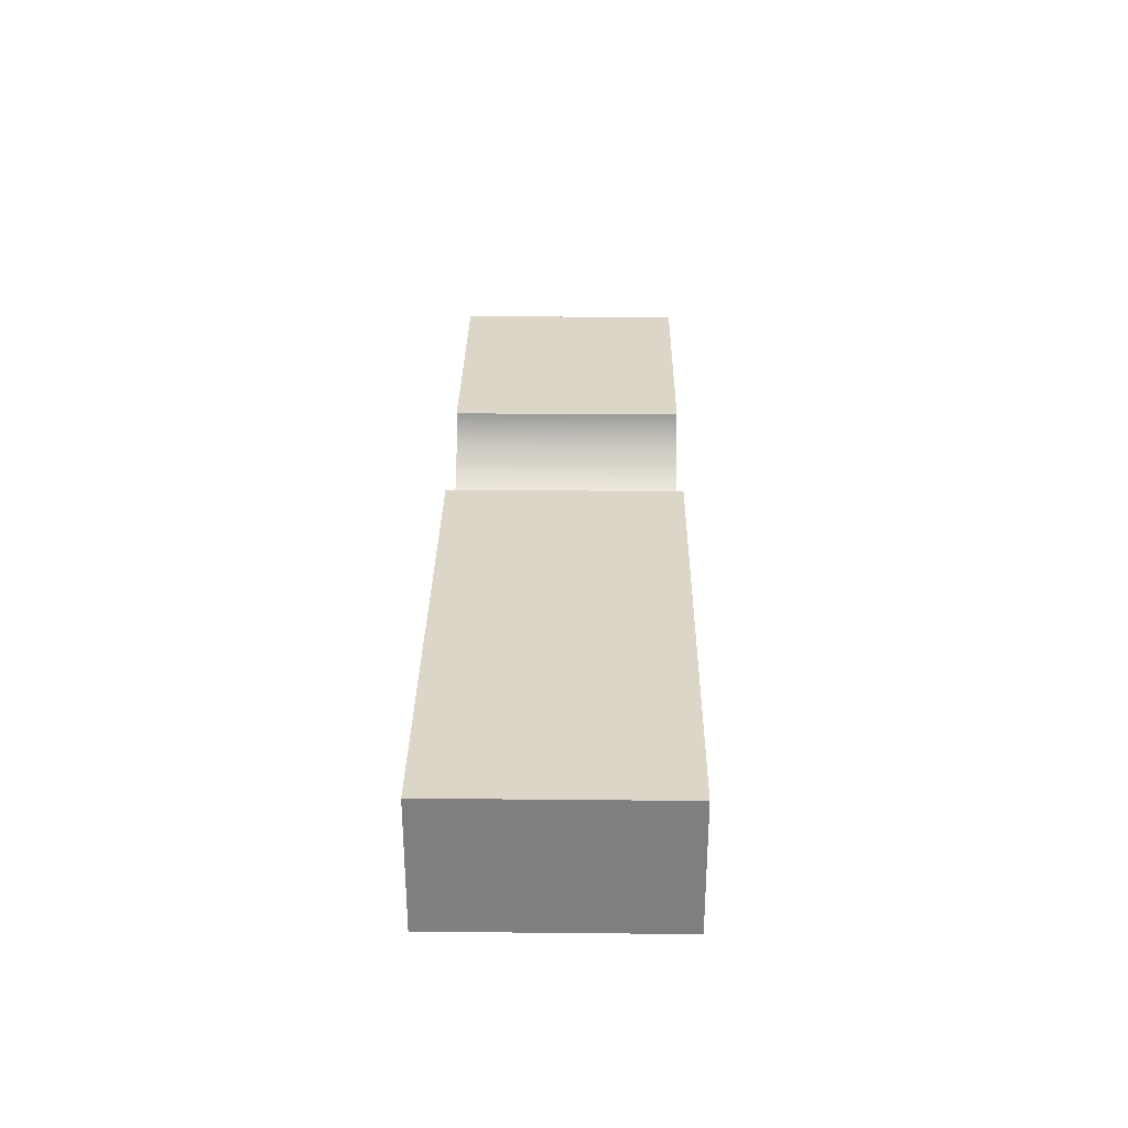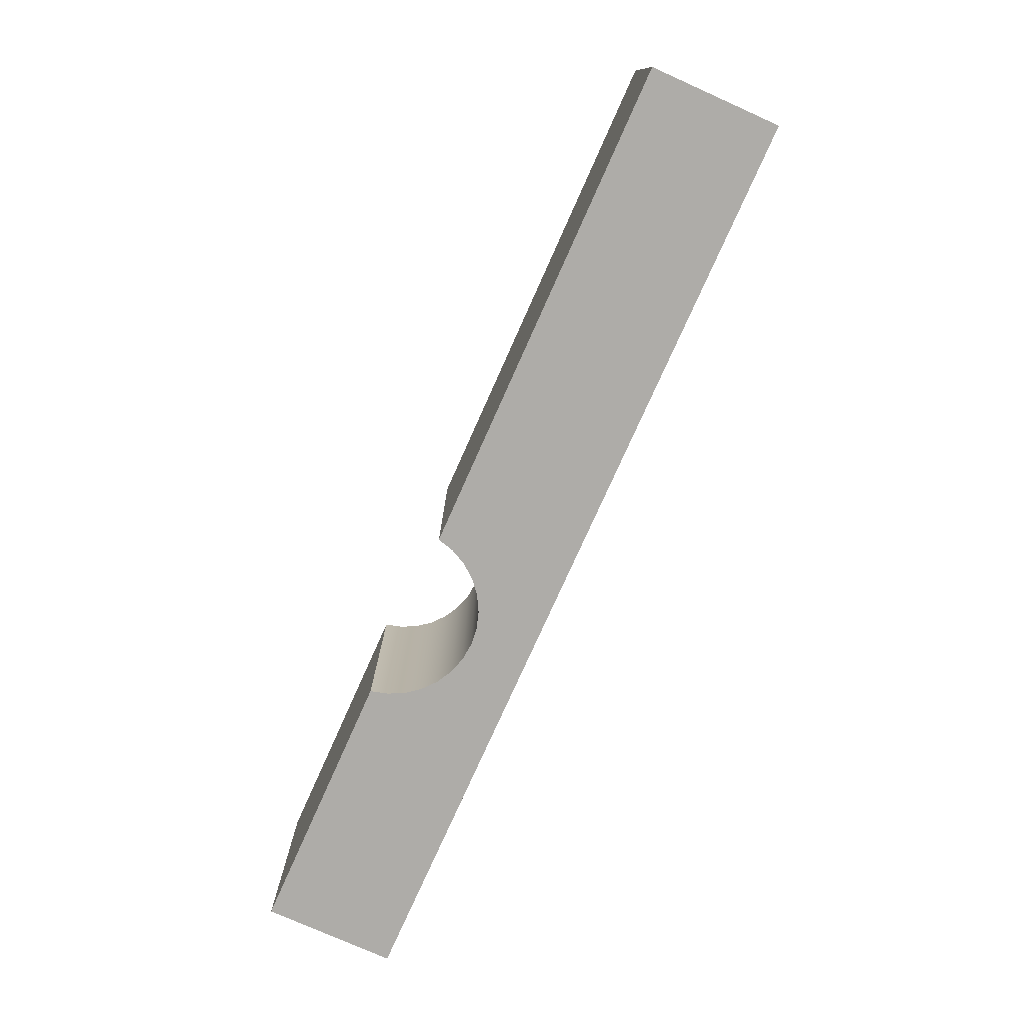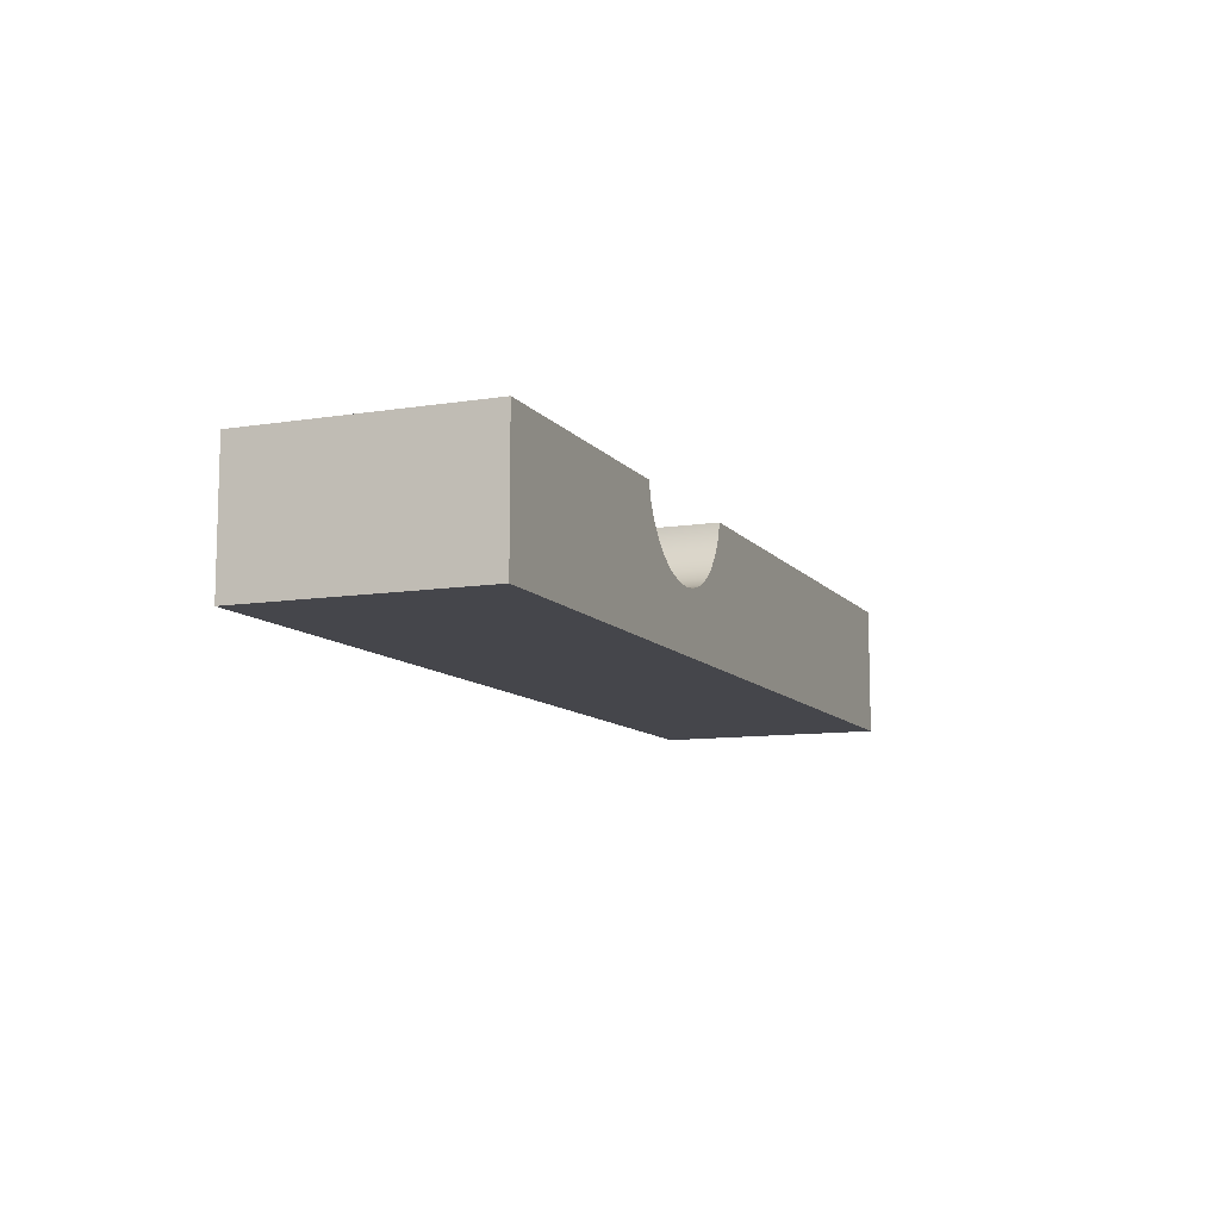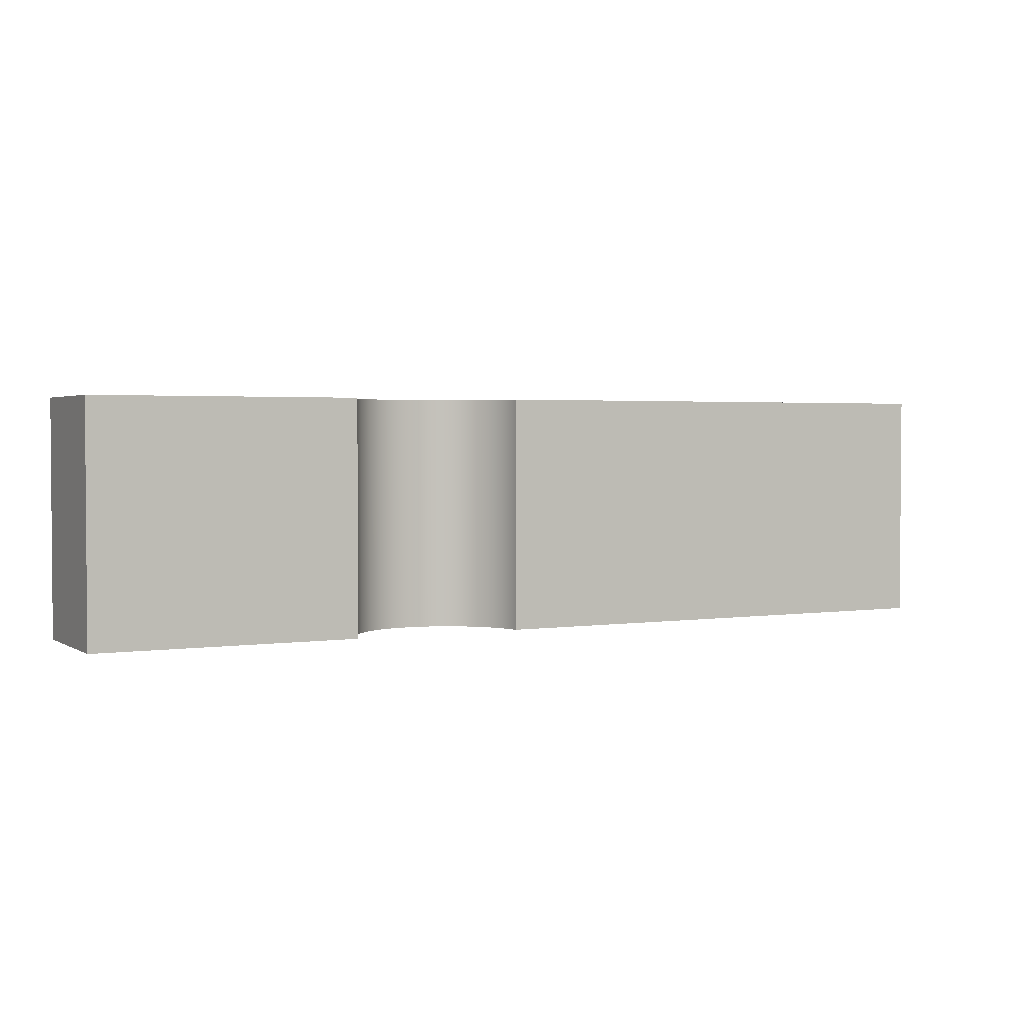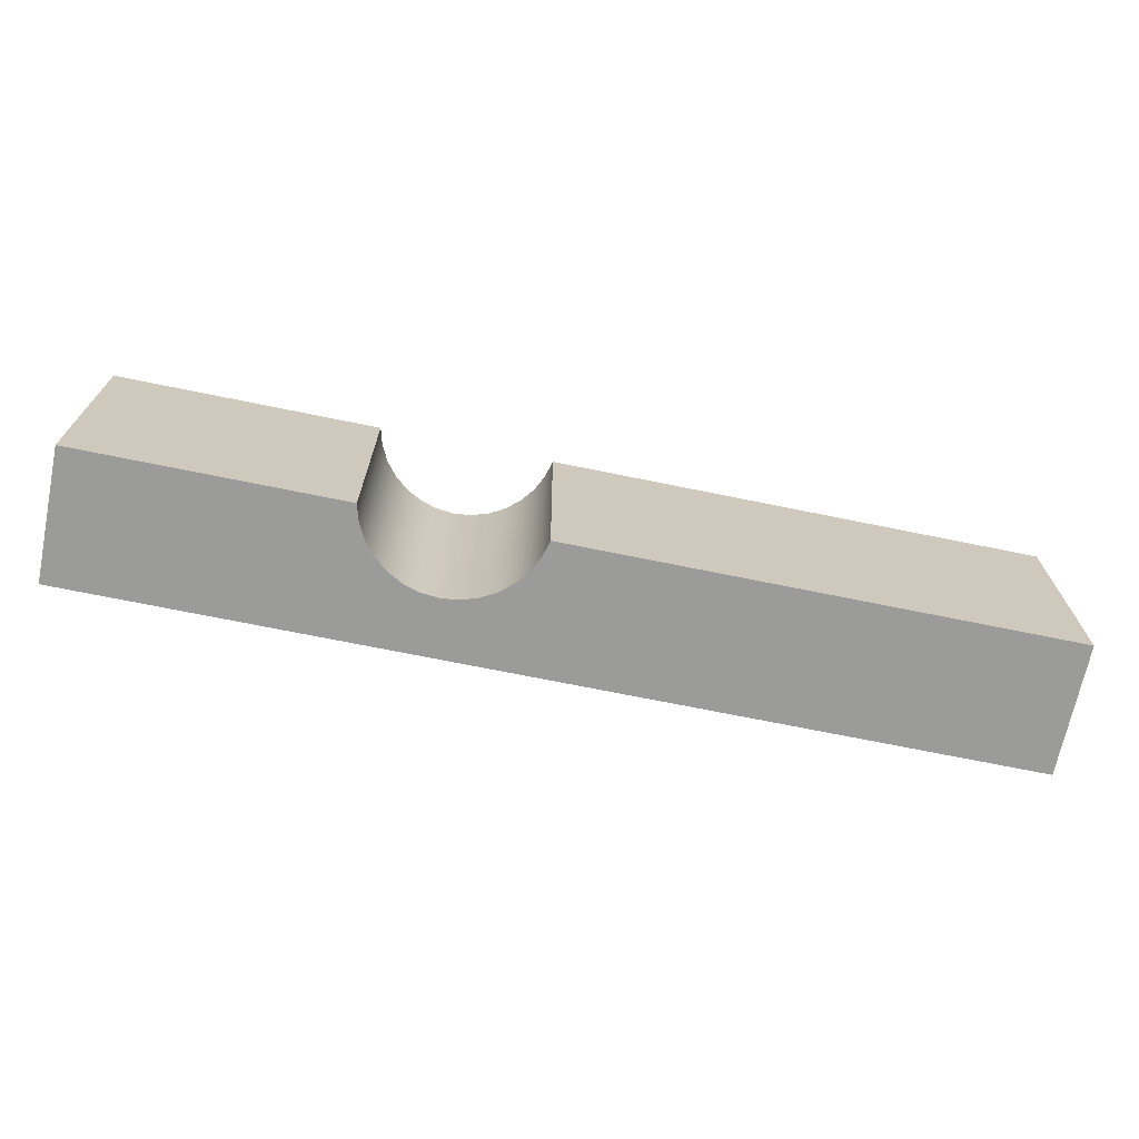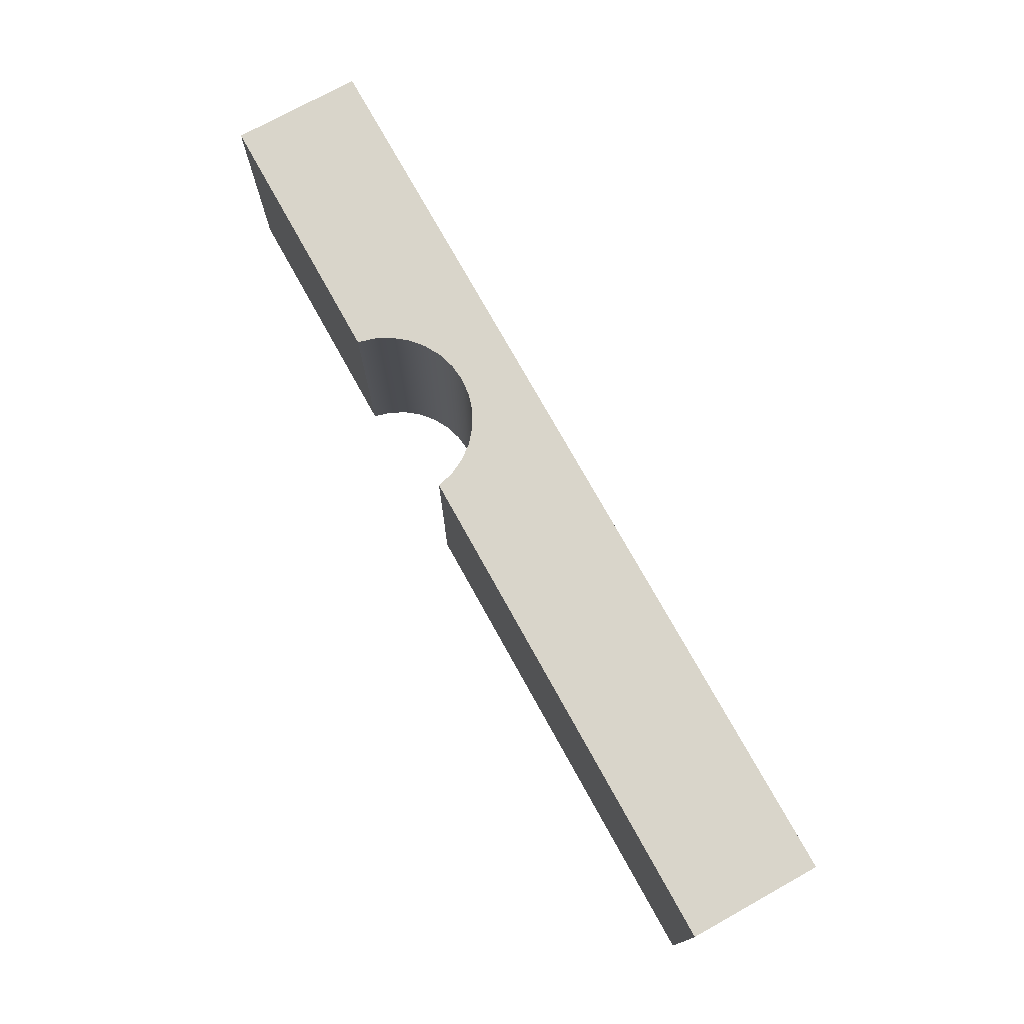
<metadata>
{"format":"obj","ext":"obj","renderer":"f3d","projection":"perspective","resolution":1024,"background":"white","views":[{"elev":30.2,"azim":-89.2,"up":"+Y"},{"elev":-76.9,"azim":-114.1,"up":"+Z"},{"elev":-10.0,"azim":112.2,"up":"+Y"},{"elev":2.4,"azim":152.3,"up":"+Z"},{"elev":-69.6,"azim":168.4,"up":"+Z"},{"elev":74.4,"azim":-119.0,"up":"+Z"}]}
</metadata>
<code>
v 11.48 -0.25 0
v 11.4 -0.5395 0
v 11.26 -0.8074 0
v 11.08 -1.043 0
v 10.85 -1.237 0
v 10.59 -1.381 0
v 10.3 -1.47 0
v 10 -1.5 0
v 9.701 -1.47 0
v 9.415 -1.381 0
v 9.151 -1.237 0
v 8.922 -1.043 0
v 8.736 -0.8074 0
v 8.6 -0.5395 0
v 8.521 -0.25 0
v 8.521 -0.25 4
v 8.6 -0.5395 4
v 8.736 -0.8074 4
v 8.922 -1.043 4
v 9.151 -1.237 4
v 9.415 -1.381 4
v 9.701 -1.47 4
v 10 -1.5 4
v 10.3 -1.47 4
v 10.59 -1.381 4
v 10.85 -1.237 4
v 11.08 -1.043 4
v 11.26 -0.8074 4
v 11.4 -0.5395 4
v 11.48 -0.25 4
v 16 -0.25 0
v 11.48 -0.25 0
v 11.48 -0.25 4
v 16 -0.25 4
v 16 -2.5 0
v 16 -0.25 0
v 16 -0.25 4
v 16 -2.5 4
v 0 -2.5 0
v 16 -2.5 0
v 16 -2.5 4
v 0 -2.5 4
v 0 -0.25 0
v 0 -2.5 0
v 0 -2.5 4
v 0 -0.25 4
v 8.521 -0.25 0
v 0 -0.25 0
v 0 -0.25 4
v 8.521 -0.25 4
v 8.521 -0.25 4
v 0 -0.25 4
v 0 -2.5 4
v 16 -2.5 4
v 16 -0.25 4
v 11.48 -0.25 4
v 11.4 -0.5395 4
v 11.26 -0.8074 4
v 11.08 -1.043 4
v 10.85 -1.237 4
v 10.59 -1.381 4
v 10.3 -1.47 4
v 10 -1.5 4
v 9.701 -1.47 4
v 9.415 -1.381 4
v 9.151 -1.237 4
v 8.922 -1.043 4
v 8.736 -0.8074 4
v 8.6 -0.5395 4
v 0 -0.25 0
v 8.521 -0.25 0
v 8.6 -0.5395 0
v 8.736 -0.8074 0
v 8.922 -1.043 0
v 9.151 -1.237 0
v 9.415 -1.381 0
v 9.701 -1.47 0
v 10 -1.5 0
v 10.3 -1.47 0
v 10.59 -1.381 0
v 10.85 -1.237 0
v 11.08 -1.043 0
v 11.26 -0.8074 0
v 11.4 -0.5395 0
v 11.48 -0.25 0
v 16 -0.25 0
v 16 -2.5 0
v 0 -2.5 0
g 6ac11df4-e2da-11ea-8545-54bf646e7e1f
f 30 1 29
f 29 1 2
f 29 2 28
f 28 2 3
f 28 3 27
f 27 3 4
f 27 4 26
f 26 4 5
f 26 5 25
f 25 5 6
f 25 6 24
f 24 6 7
f 24 7 23
f 23 7 8
f 23 8 22
f 22 8 9
f 22 9 21
f 21 9 10
f 21 10 20
f 20 10 11
f 20 11 19
f 19 11 12
f 19 12 18
f 18 12 13
f 18 13 17
f 17 13 14
f 17 14 16
f 16 14 15
g 6ac4eec0-e2da-11ea-b92e-54bf646e7e1f
f 31 32 34
f 34 32 33
g 6ad0fd64-e2da-11ea-b974-54bf646e7e1f
f 35 36 38
f 38 36 37
g 6ad48002-e2da-11ea-8630-54bf646e7e1f
f 39 40 42
f 42 40 41
g 6ad802b0-e2da-11ea-95b3-54bf646e7e1f
f 43 44 46
f 46 44 45
g 6adb8546-e2da-11ea-a55a-54bf646e7e1f
f 47 48 50
f 50 48 49
g 6adee0e6-e2da-11ea-b214-54bf646e7e1f
f 51 52 69
f 69 52 68
f 68 52 67
f 67 52 66
f 66 52 53
f 66 53 65
f 65 53 64
f 64 53 63
f 63 53 54
f 63 54 62
f 62 54 61
f 61 54 60
f 60 54 55
f 60 55 59
f 59 55 58
f 58 55 57
f 57 55 56
g 6ae2638c-e2da-11ea-a795-54bf646e7e1f
f 71 72 70
f 70 72 73
f 70 73 74
f 74 75 70
f 70 75 88
f 88 75 76
f 88 76 77
f 77 78 88
f 88 78 87
f 87 78 79
f 87 79 80
f 80 81 87
f 87 81 86
f 86 81 82
f 86 82 83
f 83 84 86
f 86 84 85

</code>
